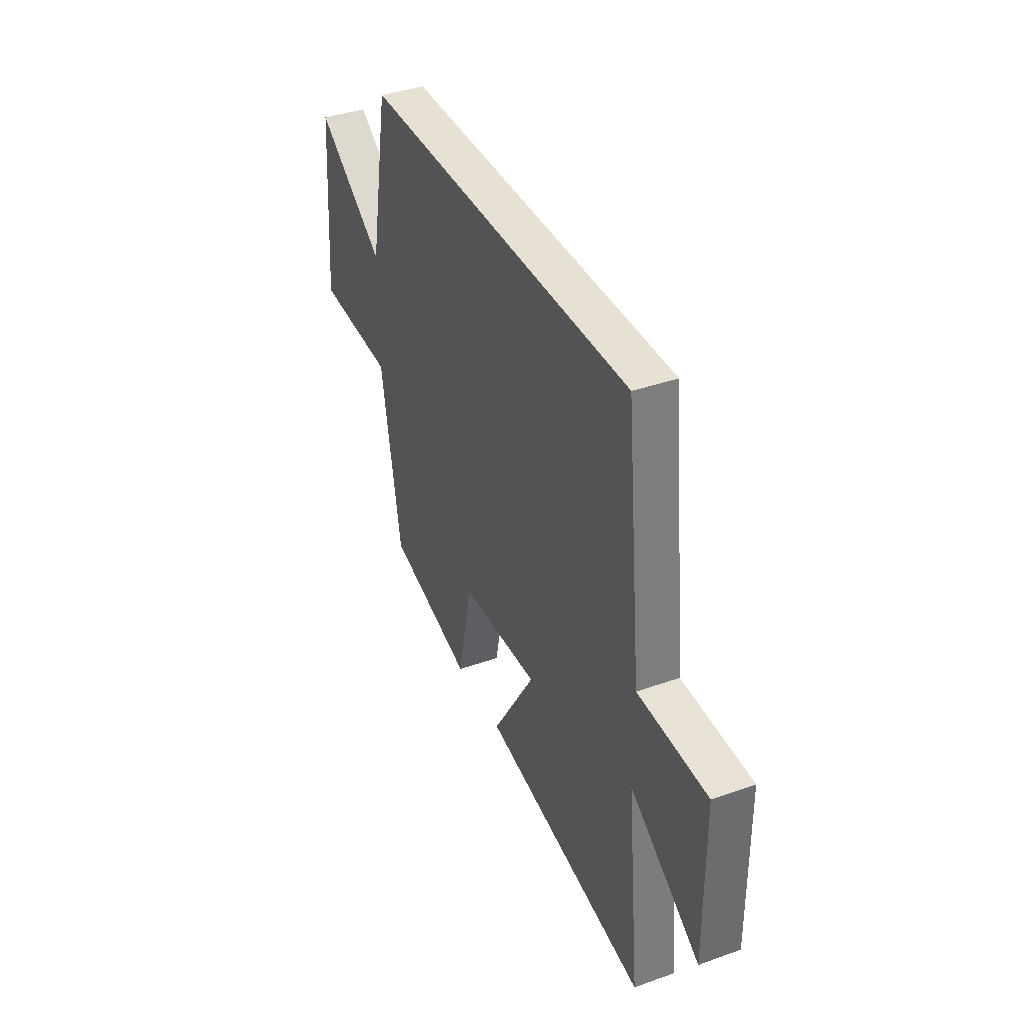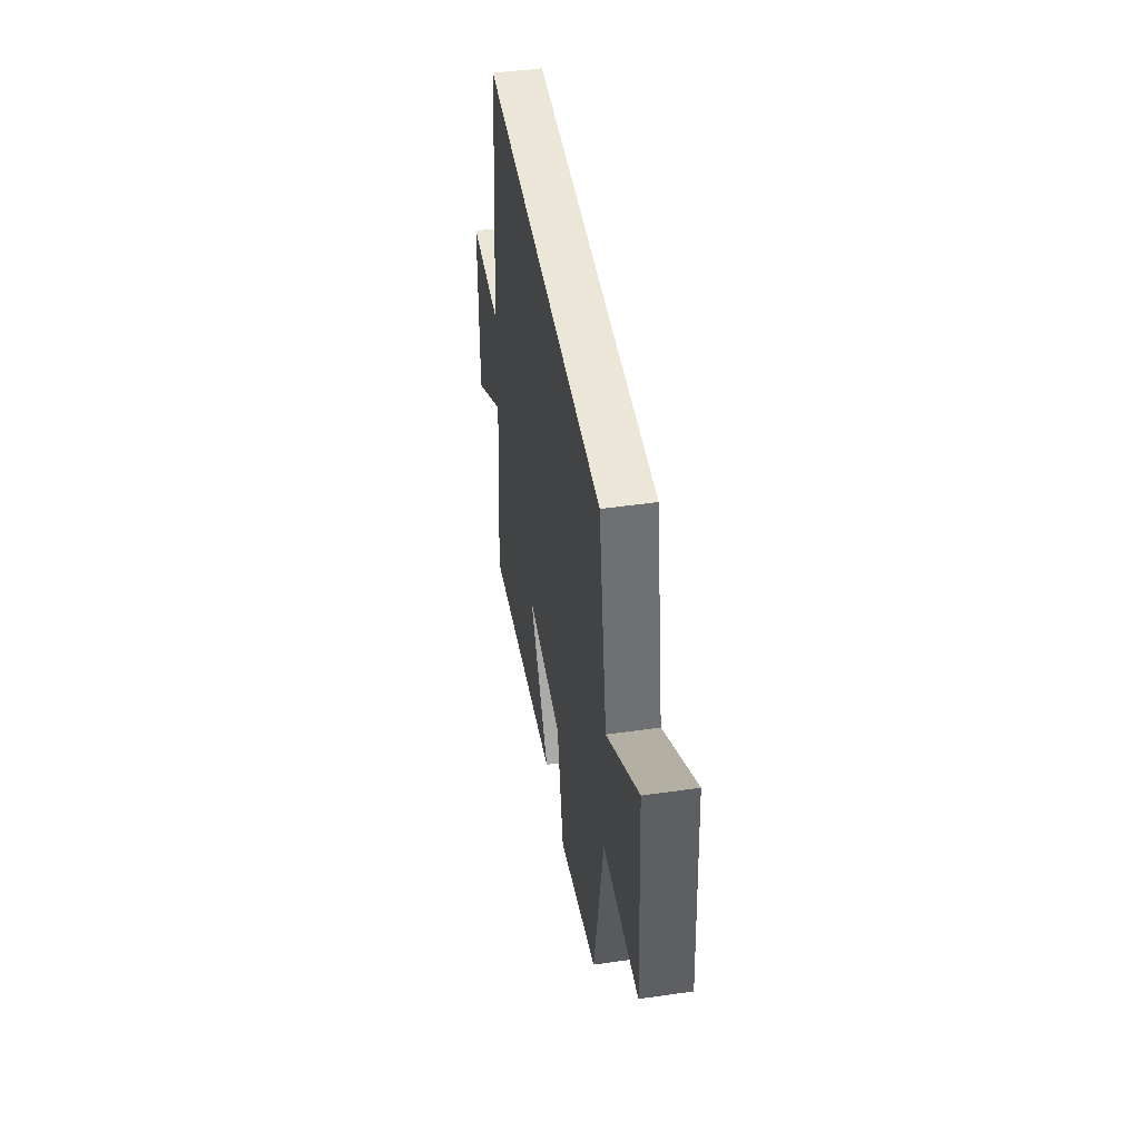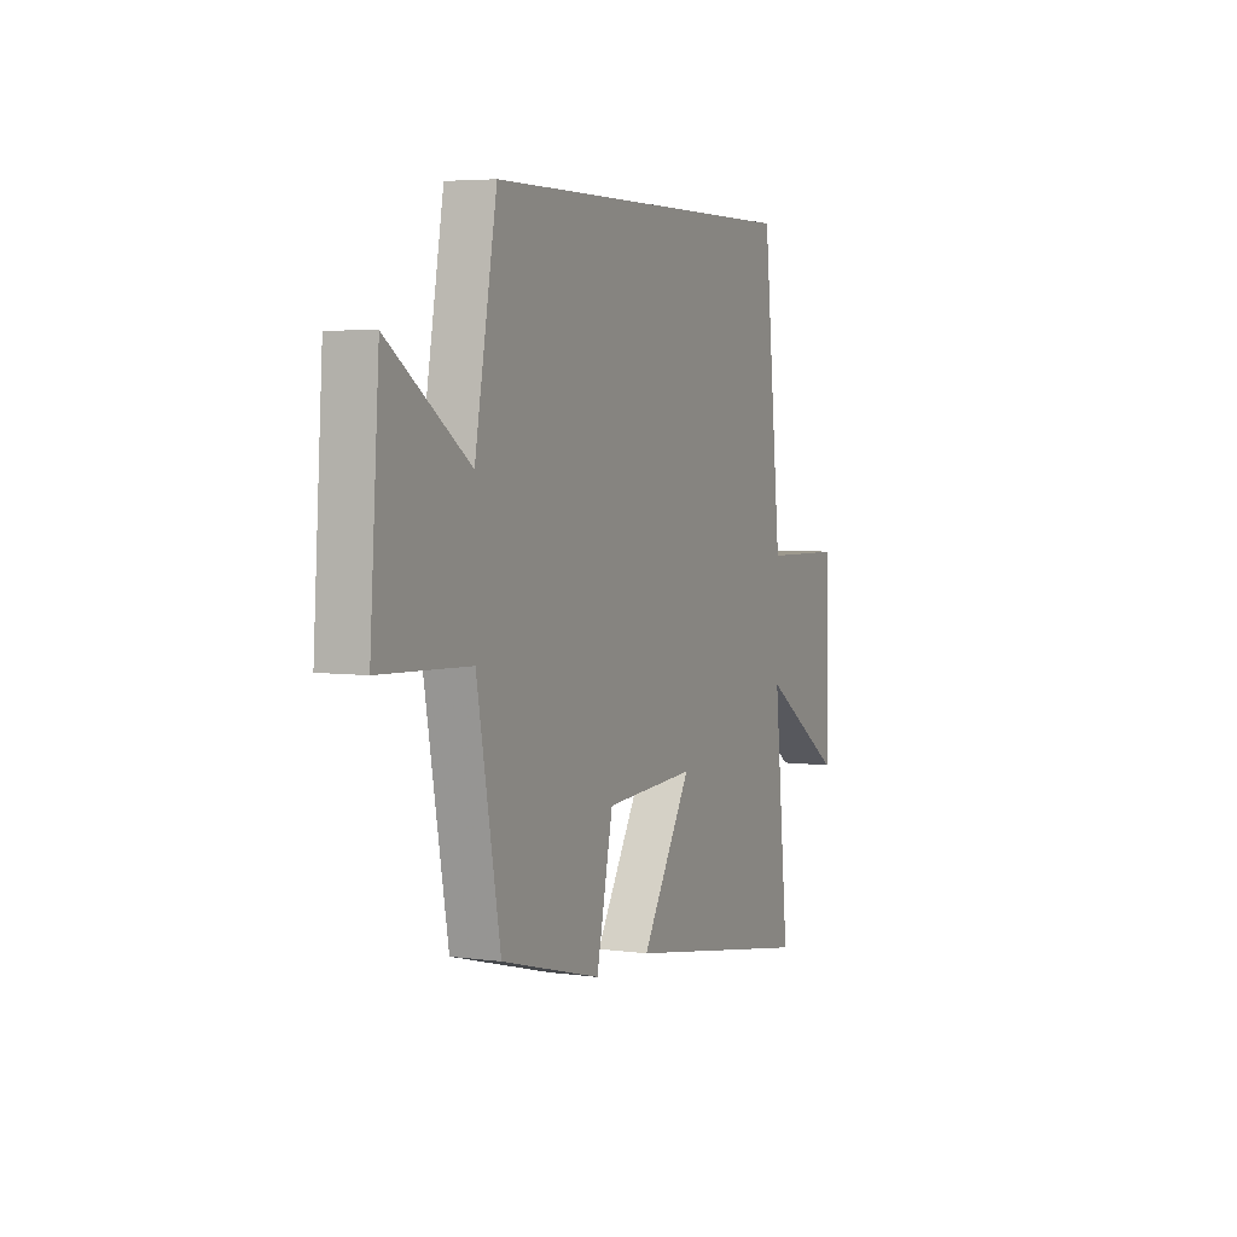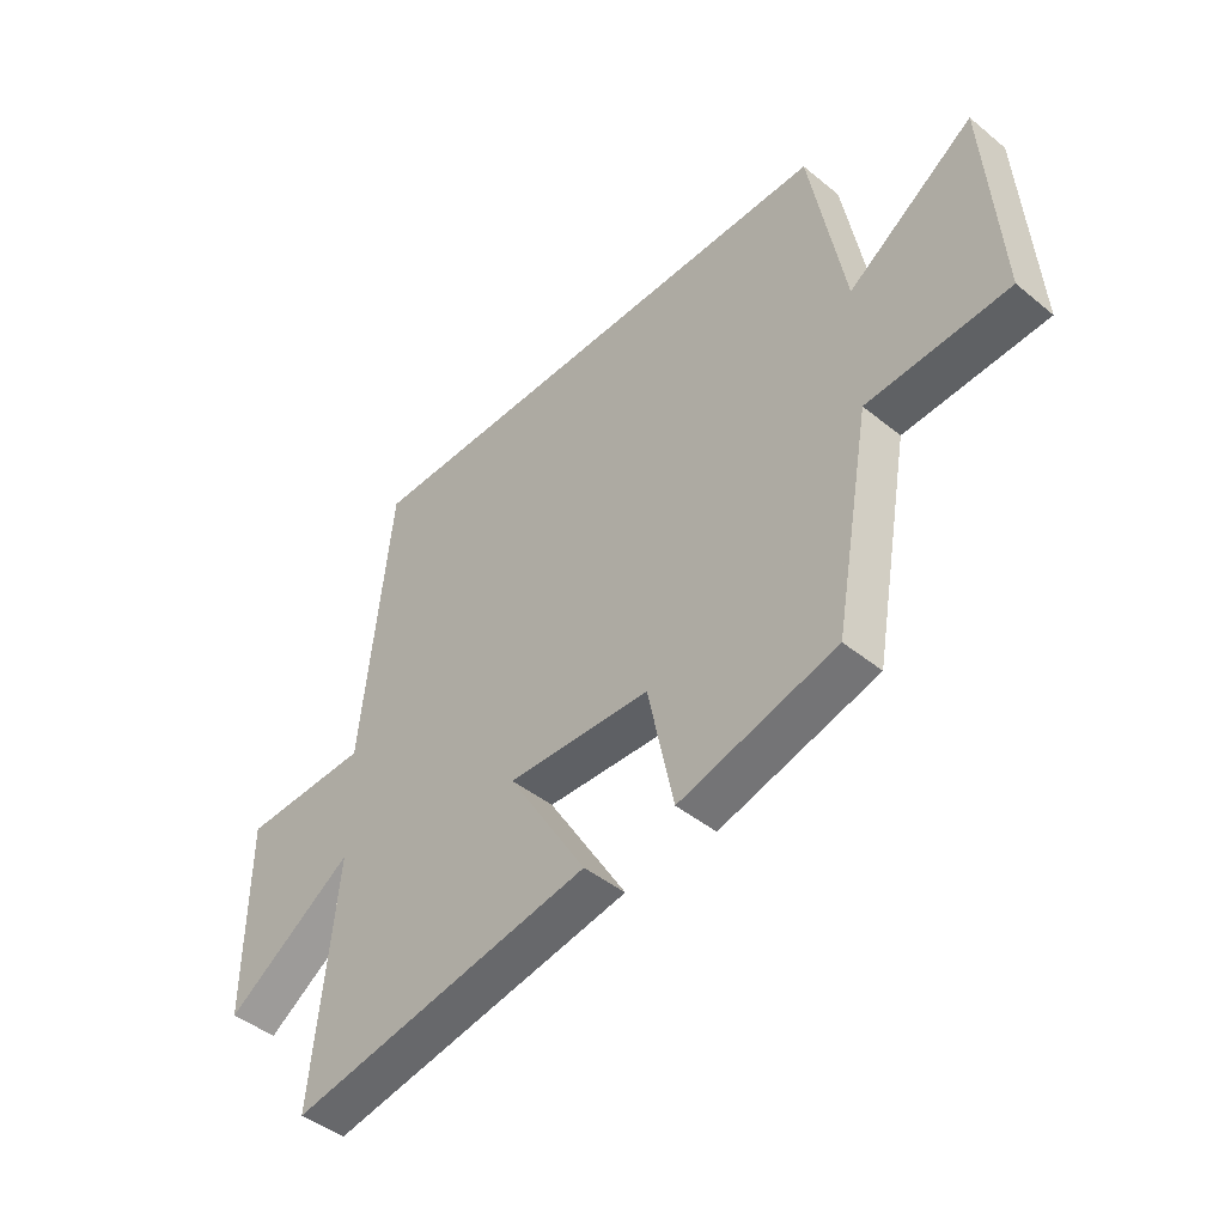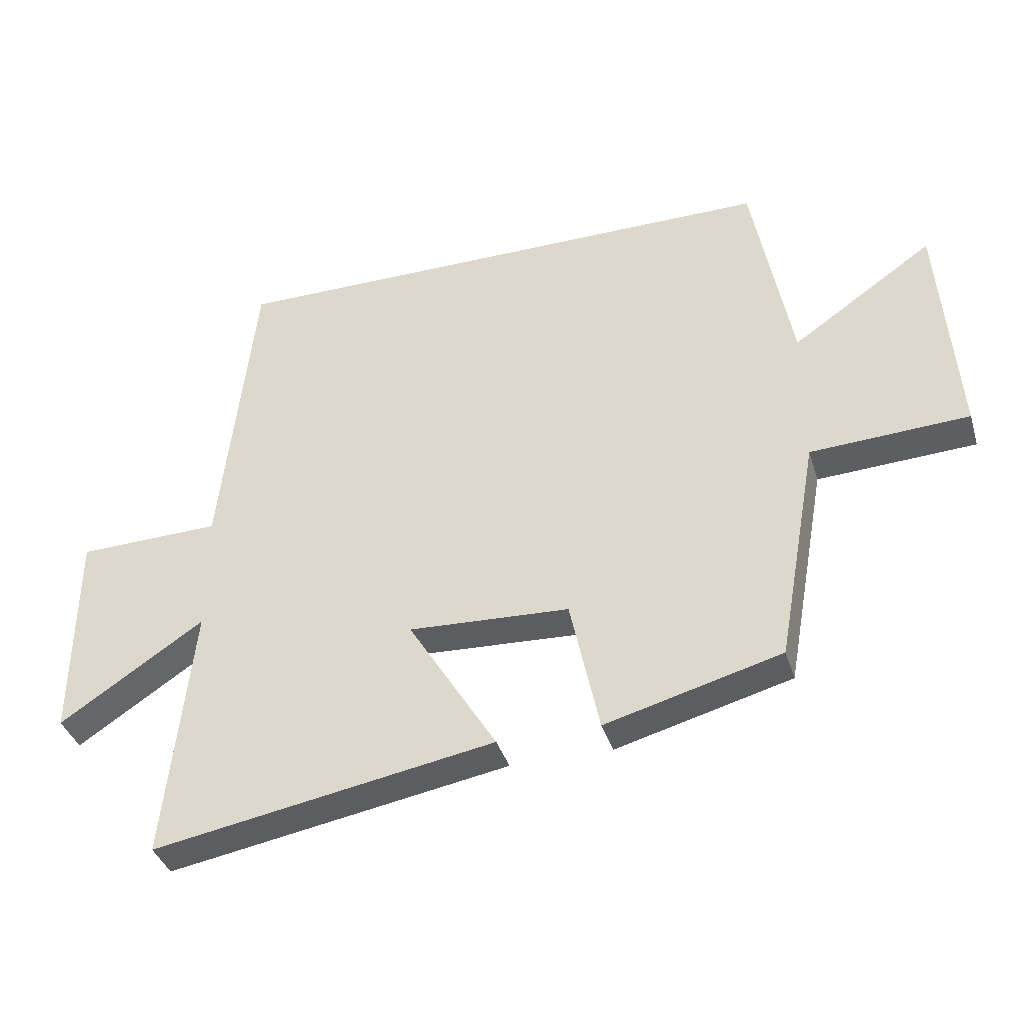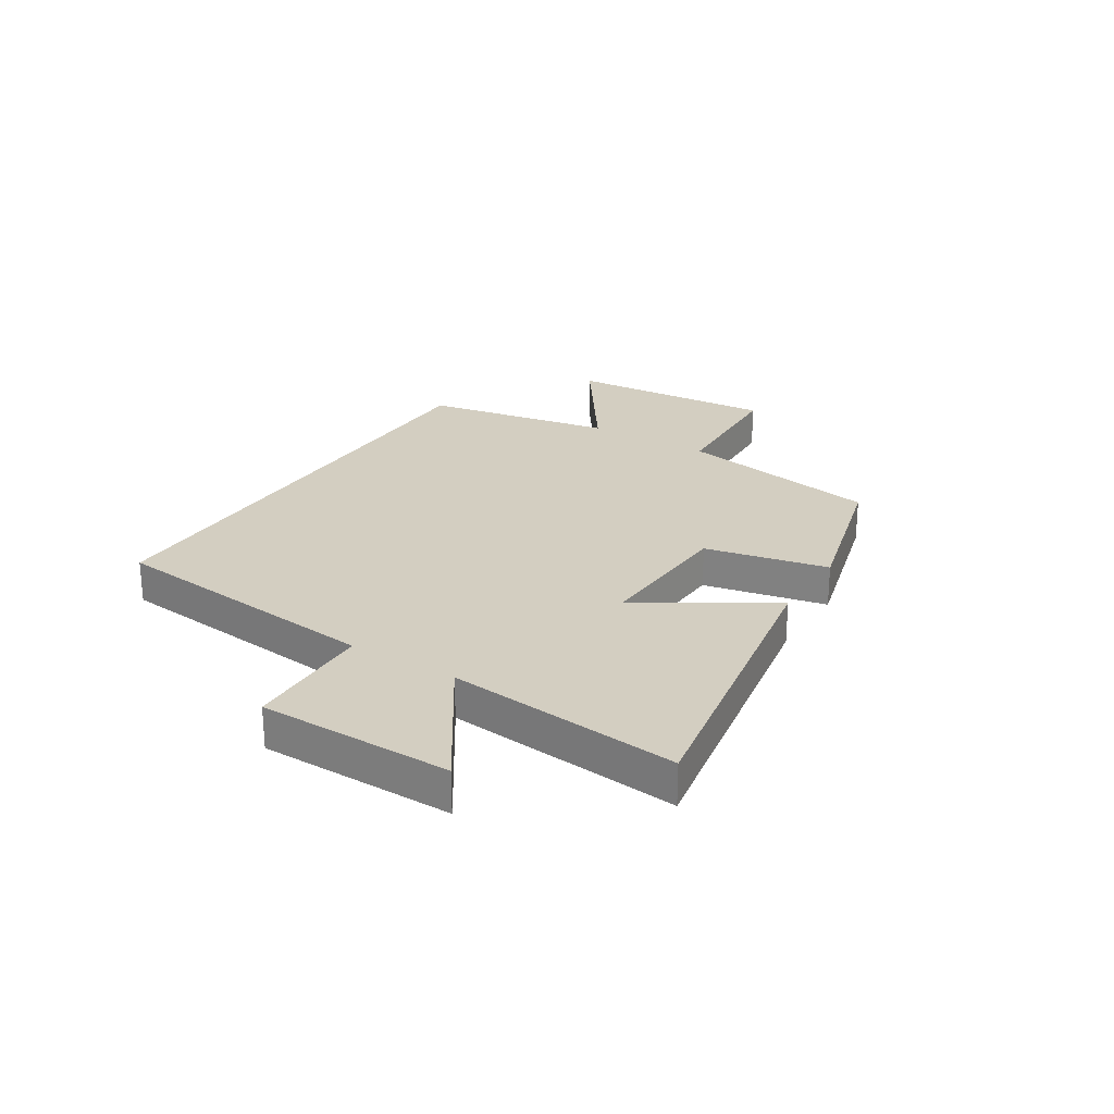
<metadata>
{"format":"obj","ext":"obj","renderer":"f3d","projection":"perspective","resolution":1024,"background":"white","views":[{"elev":38.6,"azim":65.9,"up":"+Z"},{"elev":46.1,"azim":-99.3,"up":"+Z"},{"elev":4.8,"azim":-66.1,"up":"+Z"},{"elev":-44.7,"azim":-133.3,"up":"+Z"},{"elev":-37.9,"azim":-163.6,"up":"+Z"},{"elev":25.0,"azim":122.1,"up":"+Y"}]}
</metadata>
<code>
v 0.448 0.07 0.5
v 0.5 0.07 0.009
v 0.726 0.07 0.003
v 0.728 0.07 -0.337
v 0.5 0.07 -0.185
v 0.542 0.07 -0.595
v 0.003 0.07 -0.5
v 0.143 0.07 -0.271
v -0.111 0.07 -0.283
v -0.157 0.07 -0.5
v -0.435 0.07 -0.425
v -0.5 0.07 -0.064
v -0.75 0.07 -0.051
v -0.724 0.07 0.319
v -0.5 0.07 0.164
v -0.439 0.07 0.5
v 0.448 0 0.5
v 0.5 0 0.009
v 0.726 0 0.003
v 0.728 0 -0.337
v 0.5 0 -0.185
v 0.542 0 -0.595
v 0.003 0 -0.5
v 0.143 0 -0.271
v -0.111 0 -0.283
v -0.157 0 -0.5
v -0.435 0 -0.425
v -0.5 0 -0.064
v -0.75 0 -0.051
v -0.724 0 0.319
v -0.5 0 0.164
v -0.439 0 0.5
f 15 16 1 2
f 12 13 14 15
f 11 12 15
f 10 11 15
f 9 10 15
f 8 9 15 2
f 5 6 7 8
f 5 8 2 3
f 3 4 5
f 18 17 32 31
f 31 30 29 28
f 31 28 27
f 31 27 26
f 31 26 25
f 18 31 25 24
f 24 23 22 21
f 19 18 24 21
f 21 20 19
f 1 17 18 2
f 2 18 19 3
f 3 19 20 4
f 4 20 21 5
f 5 21 22 6
f 6 22 23 7
f 7 23 24 8
f 8 24 25 9
f 9 25 26 10
f 10 26 27 11
f 11 27 28 12
f 12 28 29 13
f 13 29 30 14
f 14 30 31 15
f 15 31 32 16
f 16 32 17 1

</code>
